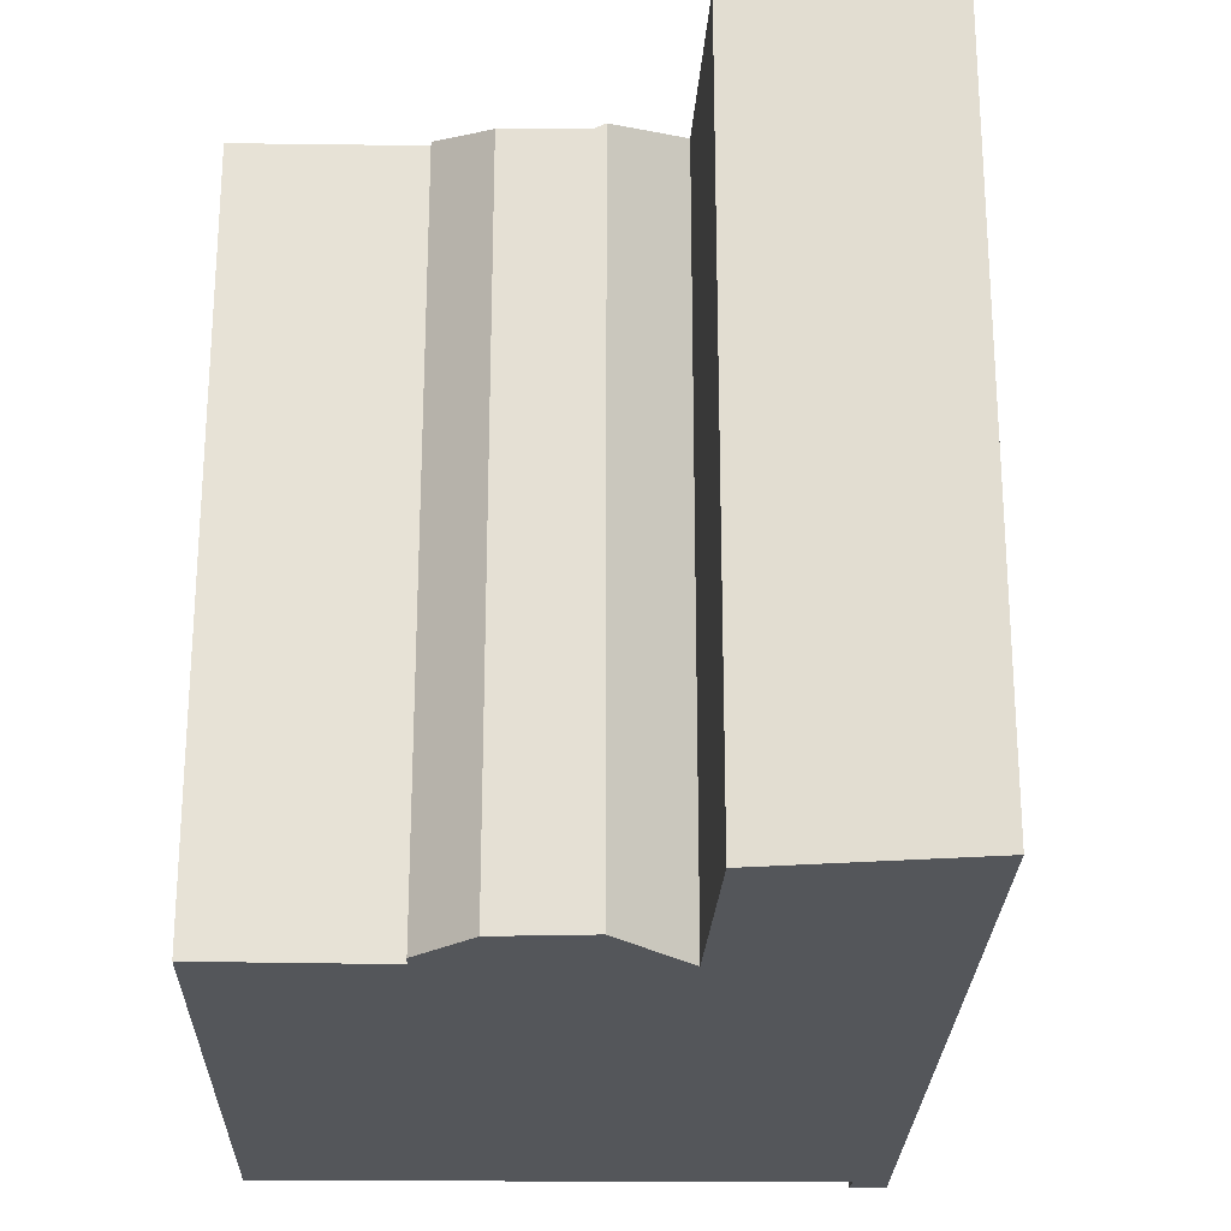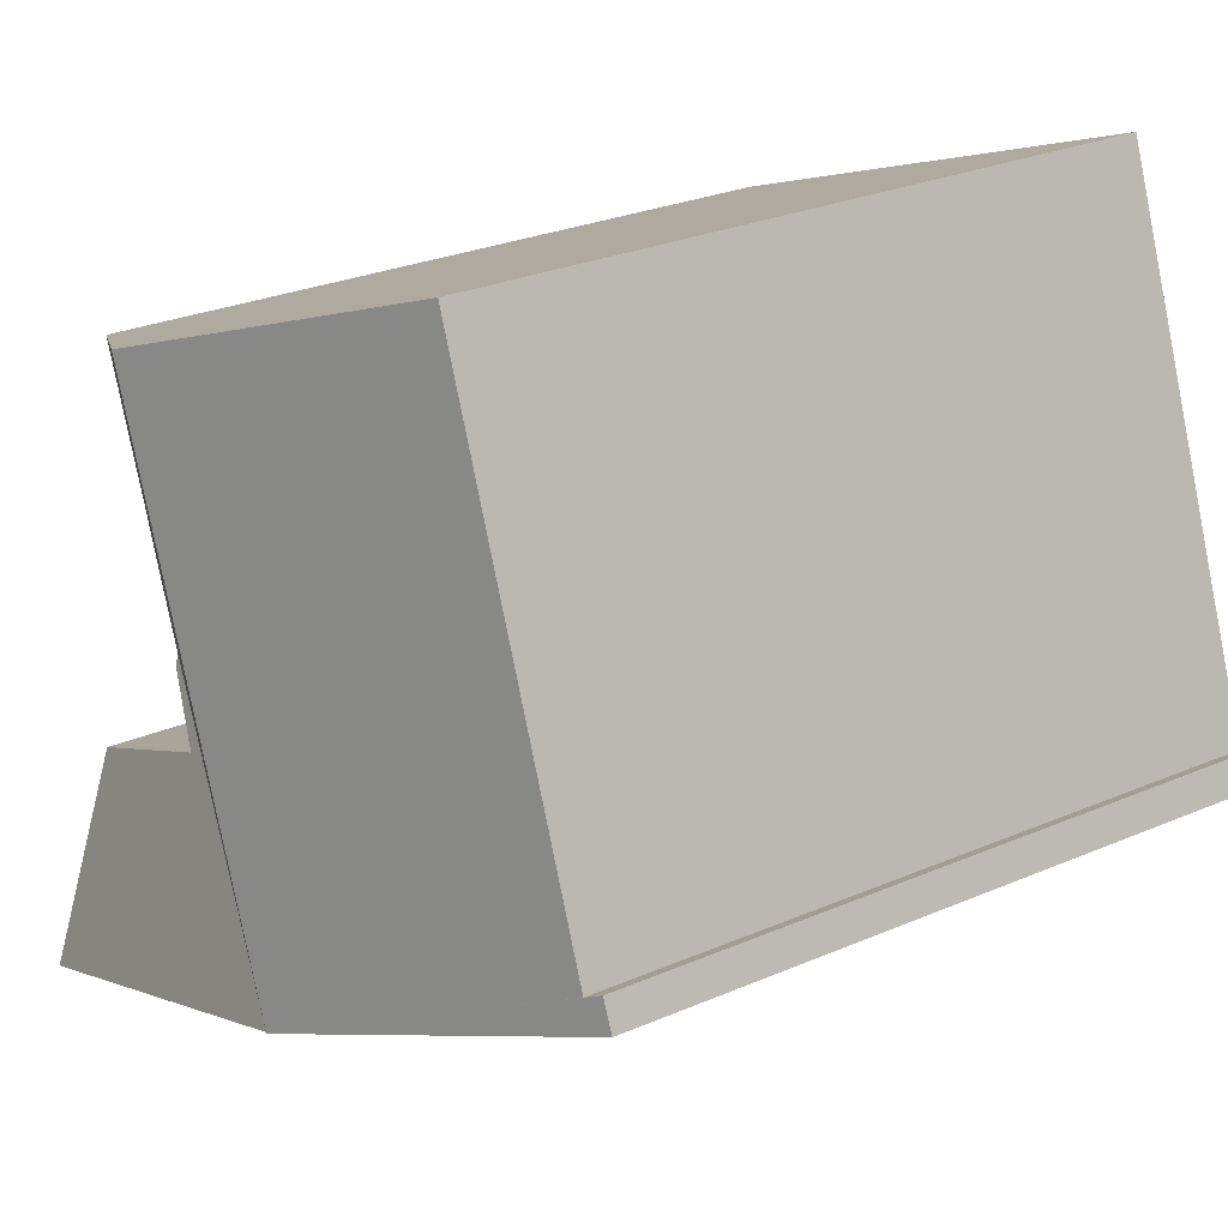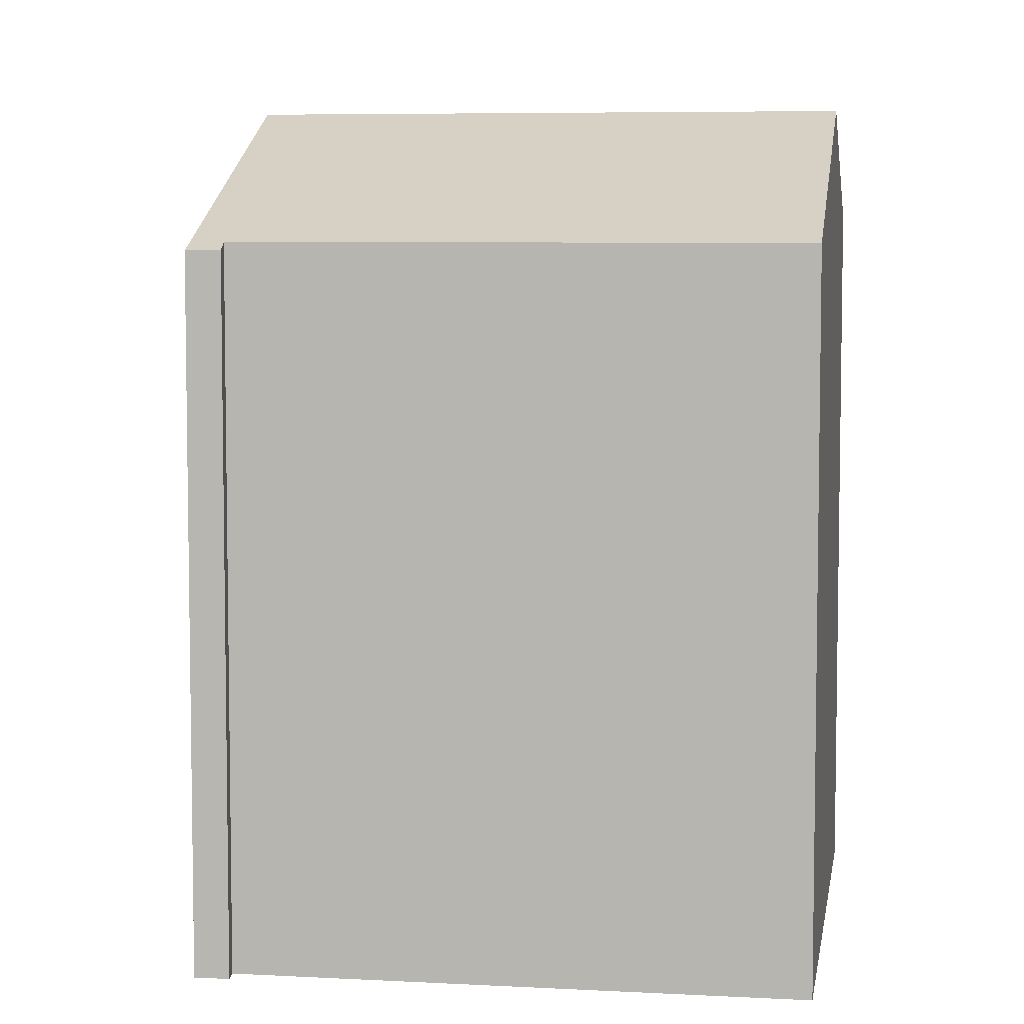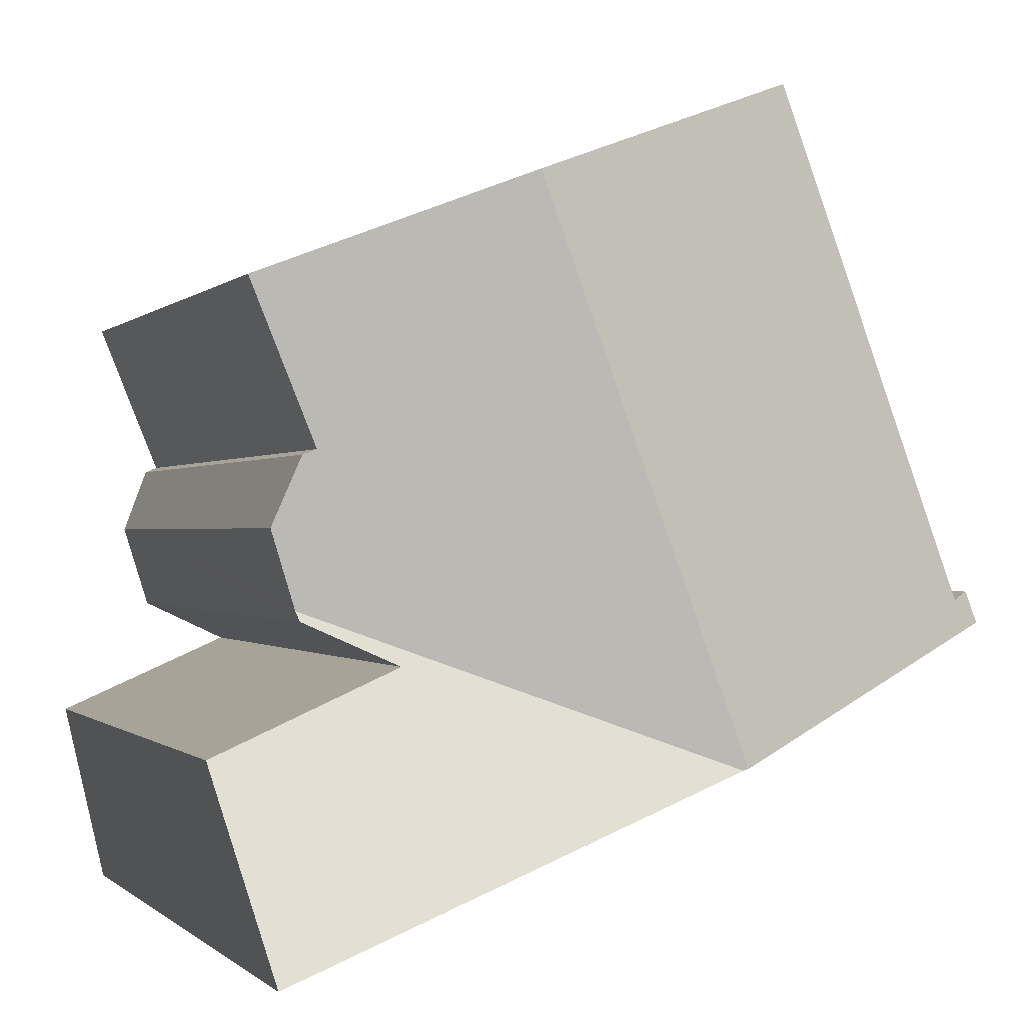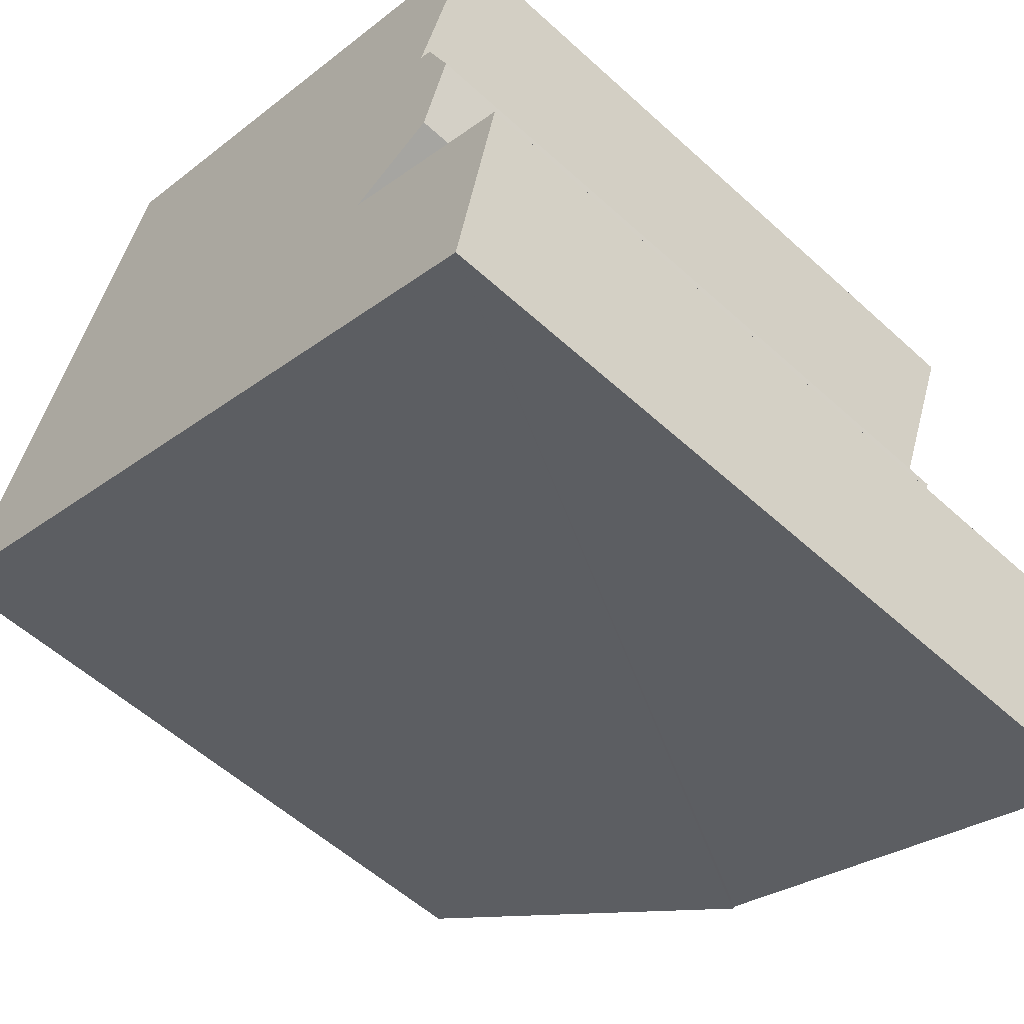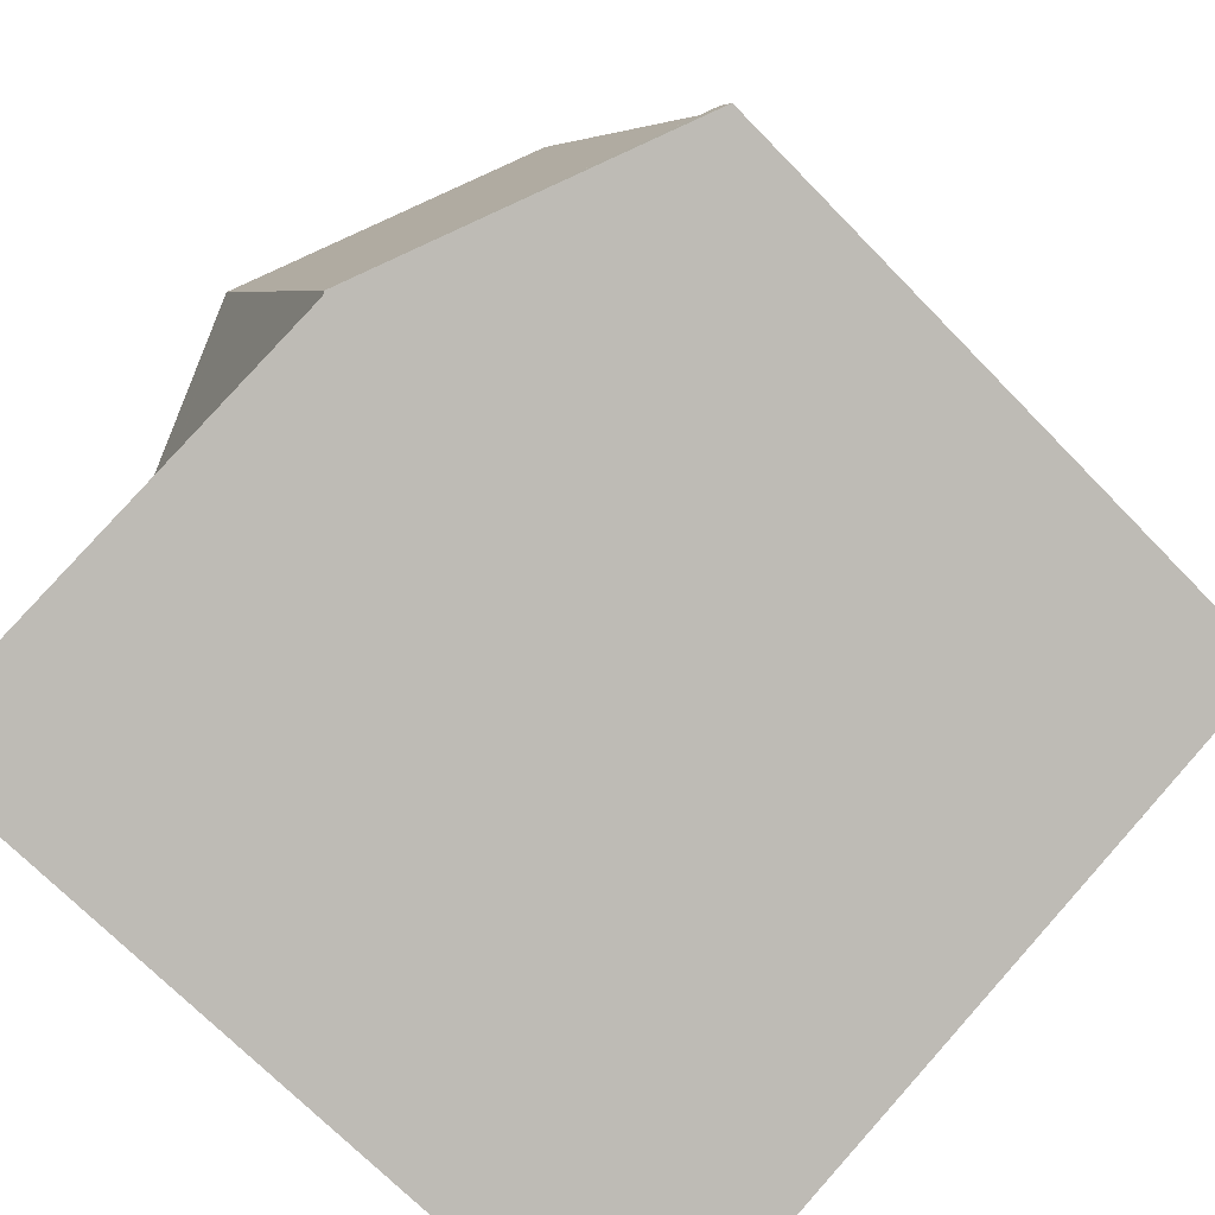
<metadata>
{"format":"obj","ext":"obj","renderer":"f3d","projection":"perspective","resolution":1024,"background":"white","views":[{"elev":-25.6,"azim":109.9,"up":"+Y"},{"elev":27.2,"azim":-123.8,"up":"+Z"},{"elev":6.2,"azim":-60.3,"up":"+Y"},{"elev":-0.5,"azim":160.4,"up":"+Z"},{"elev":-55.7,"azim":46.2,"up":"+Z"},{"elev":-69.7,"azim":-135.9,"up":"+Z"}]}
</metadata>
<code>
v  7.693 19.82 -3.097
v  17.37 16.7 0.457
v  7.797 19.77 -3.138
v  10.15 19.82 3.474
v  17.4 16.7 0.554
v  17.95 16.74 2.313
v  12.65 19.82 10.18
v  17.05 17.32 4.067
v  17.34 17.2 3.942
v  18.6 17.28 7.912
v  17.3 16.81 0.224
v  15.16 17.58 -0.785
v  16.77 17.6 -1.487
v  19.62 17.64 -2.735
v  18.54 19.77 -7.463
v  15.06 19.77 -6.061
v  0.299 16.52 0.765
v  0.329 16.66 -0.132
v  0 16.51 1.011e-15
v  0.761 16.84 -0.306
v  0.606 16.66 0.609
v  0.696 16.7 0.564
v  2.876 16.7 6.4
v  5.328 16.7 12.97
v  6.15 17.05 12.65
v  17.34 -2.414e-16 3.942
v  17.95 -1.416e-16 2.313
v  17.3 -1.372e-17 0.224
v  17.4 -3.392e-17 0.554
v  17.37 -2.798e-17 0.457
v  18.54 4.57e-16 -7.463
v  19.62 1.675e-16 -2.735
v  17.05 -2.49e-16 4.067
v  18.6 -4.845e-16 7.912
v  15.16 4.807e-17 -0.785
v  16.77 9.105e-17 -1.487
v  0.696 -3.454e-17 0.564
v  0.299 -4.684e-17 0.765
v  0.606 -3.729e-17 0.609
v  15.06 3.711e-16 -6.061
v  7.797 1.921e-16 -3.138
v  0.761 1.874e-17 -0.306
v  0 0 0
v  7.693 1.896e-16 -3.097
v  0.329 8.083e-18 -0.132
v  5.328 -7.941e-16 12.97
v  2.876 -3.919e-16 6.4
v  6.15 -7.749e-16 12.65
v  12.65 -6.233e-16 10.18
g defaultobject
f 1 2 3
f 2 1 4
f 2 4 5
f 5 4 6
f 6 4 7
f 6 7 8
f 6 8 9
f 8 7 10
f 11 3 2
f 3 11 12
f 3 12 13
f 3 13 14
f 3 14 15
f 3 15 16
f 17 18 19
f 18 17 20
f 20 17 1
f 1 17 21
f 1 21 22
f 22 4 1
f 4 22 23
f 4 23 24
f 4 24 7
f 7 24 25
f 26 6 9
f 6 26 27
f 27 5 6
f 5 27 2
f 2 28 11
f 28 2 27
f 28 27 29
f 28 29 30
f 14 31 15
f 31 14 32
f 10 33 8
f 33 10 34
f 11 35 12
f 35 11 28
f 35 13 12
f 13 35 14
f 14 35 32
f 32 35 36
f 21 37 22
f 37 21 17
f 37 17 38
f 37 38 39
f 33 9 8
f 9 33 26
f 31 16 15
f 16 31 3
f 3 31 1
f 1 31 20
f 20 31 40
f 20 40 18
f 18 40 19
f 19 40 41
f 19 41 42
f 19 42 43
f 42 41 44
f 43 42 45
f 19 38 17
f 38 19 43
f 37 23 22
f 23 37 24
f 24 37 46
f 46 37 47
f 46 25 24
f 25 46 7
f 7 46 10
f 10 46 48
f 10 48 34
f 34 48 49
f 43 39 38
f 39 43 37
f 47 48 46
f 48 47 49
f 49 47 37
f 49 37 34
f 34 37 43
f 34 43 45
f 34 45 42
f 34 42 44
f 34 44 33
f 33 44 26
f 26 44 27
f 27 44 29
f 29 44 41
f 29 41 35
f 35 41 40
f 29 35 30
f 35 40 36
f 36 40 32
f 32 40 31
f 28 30 35

</code>
